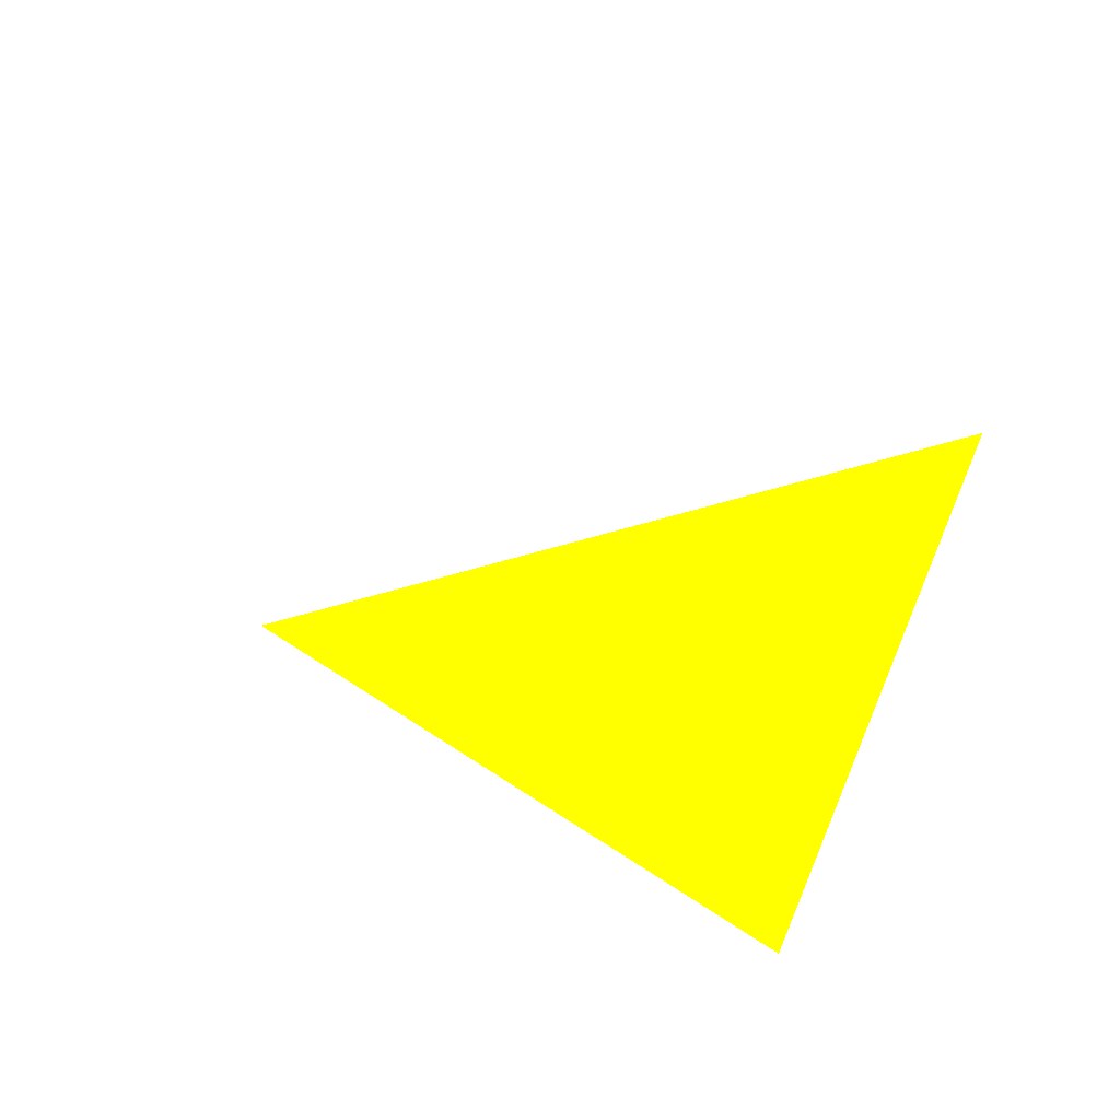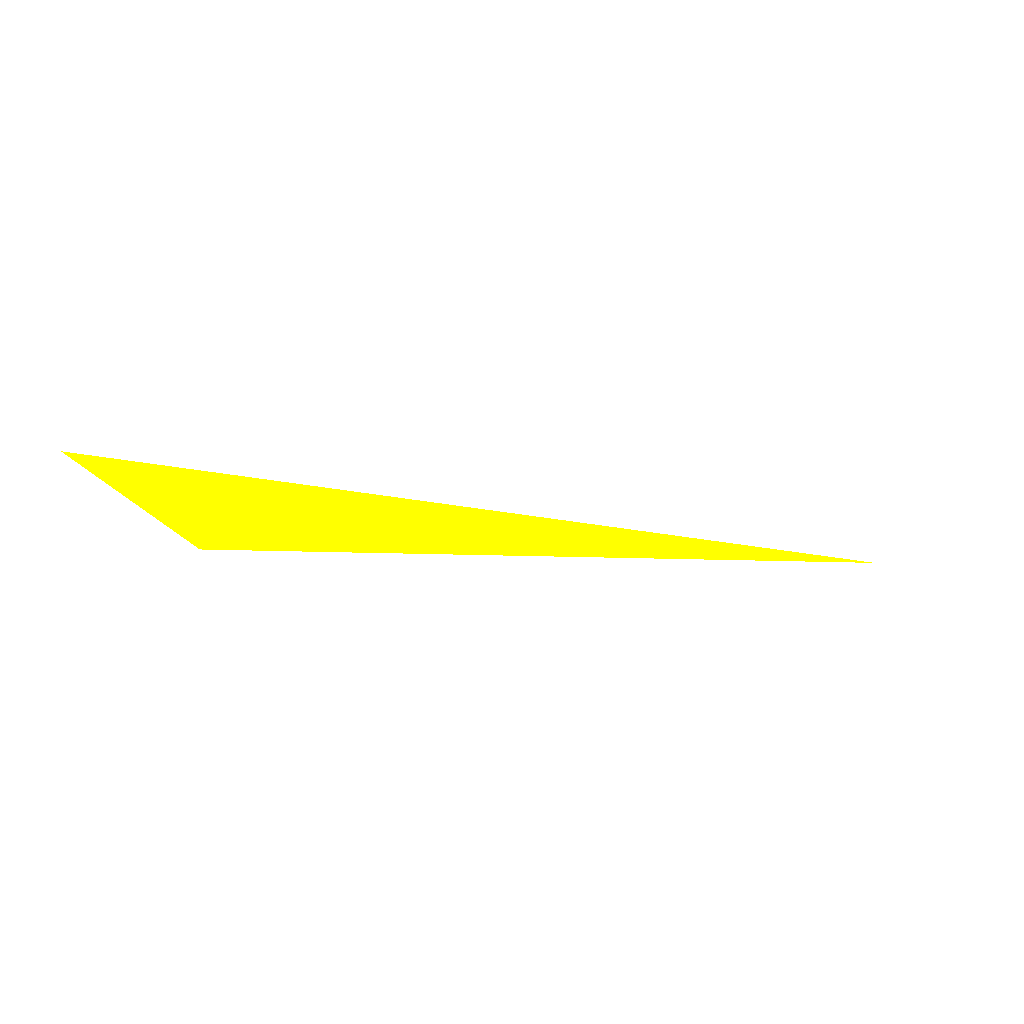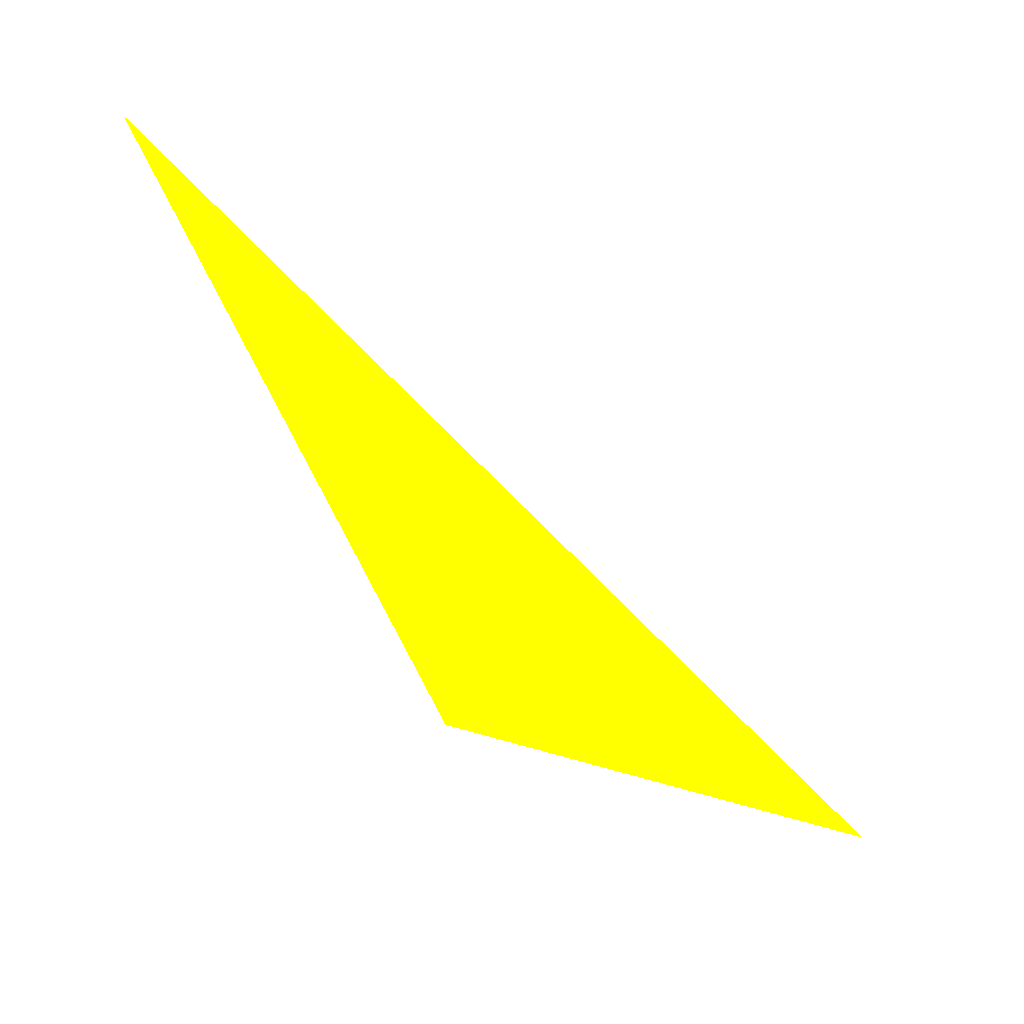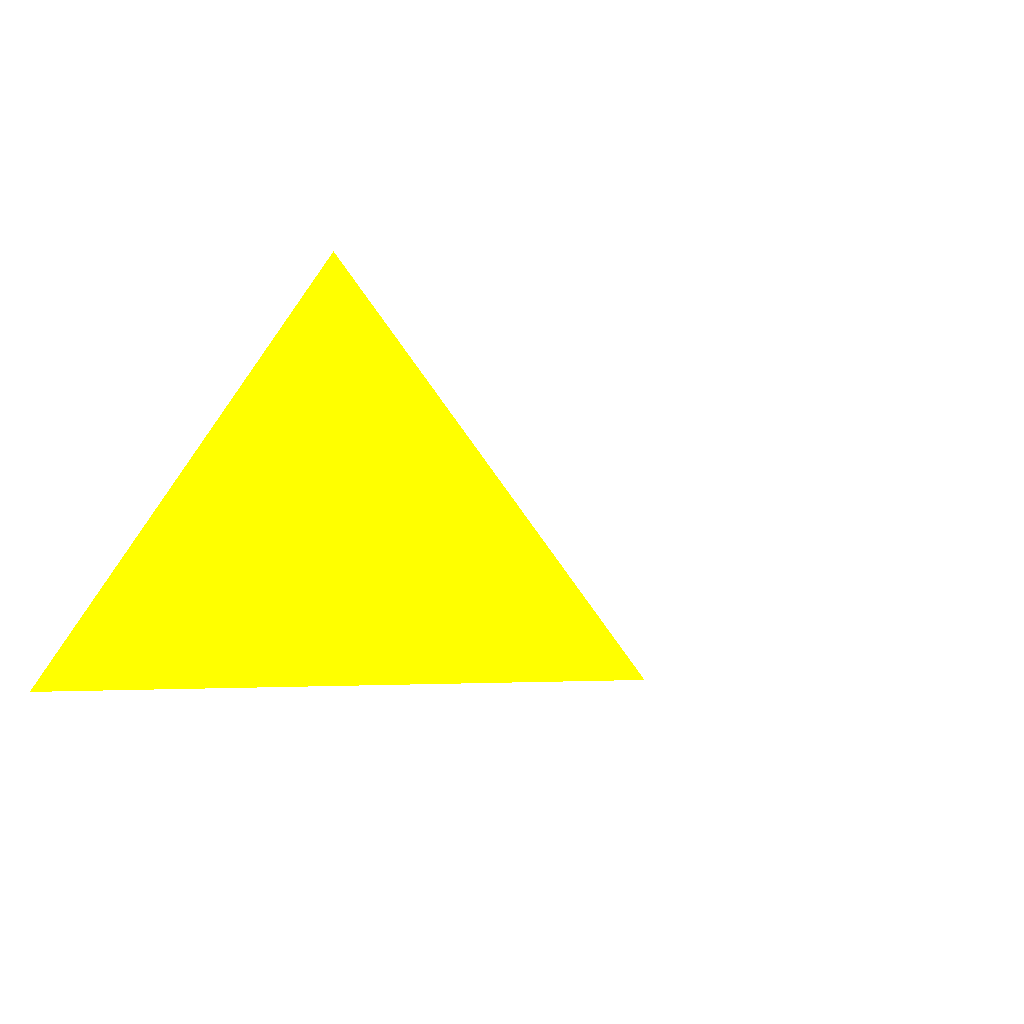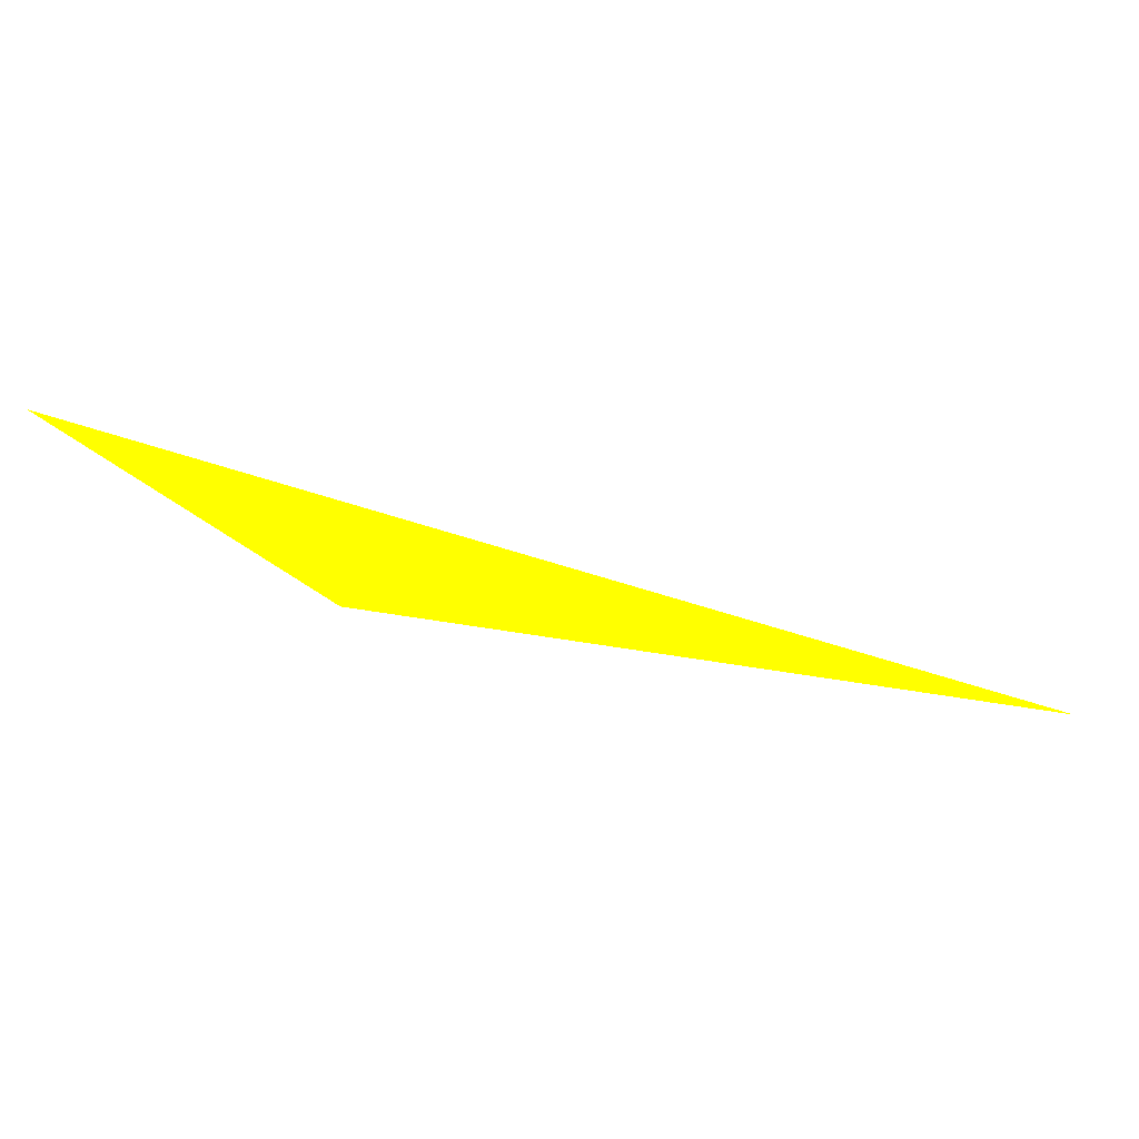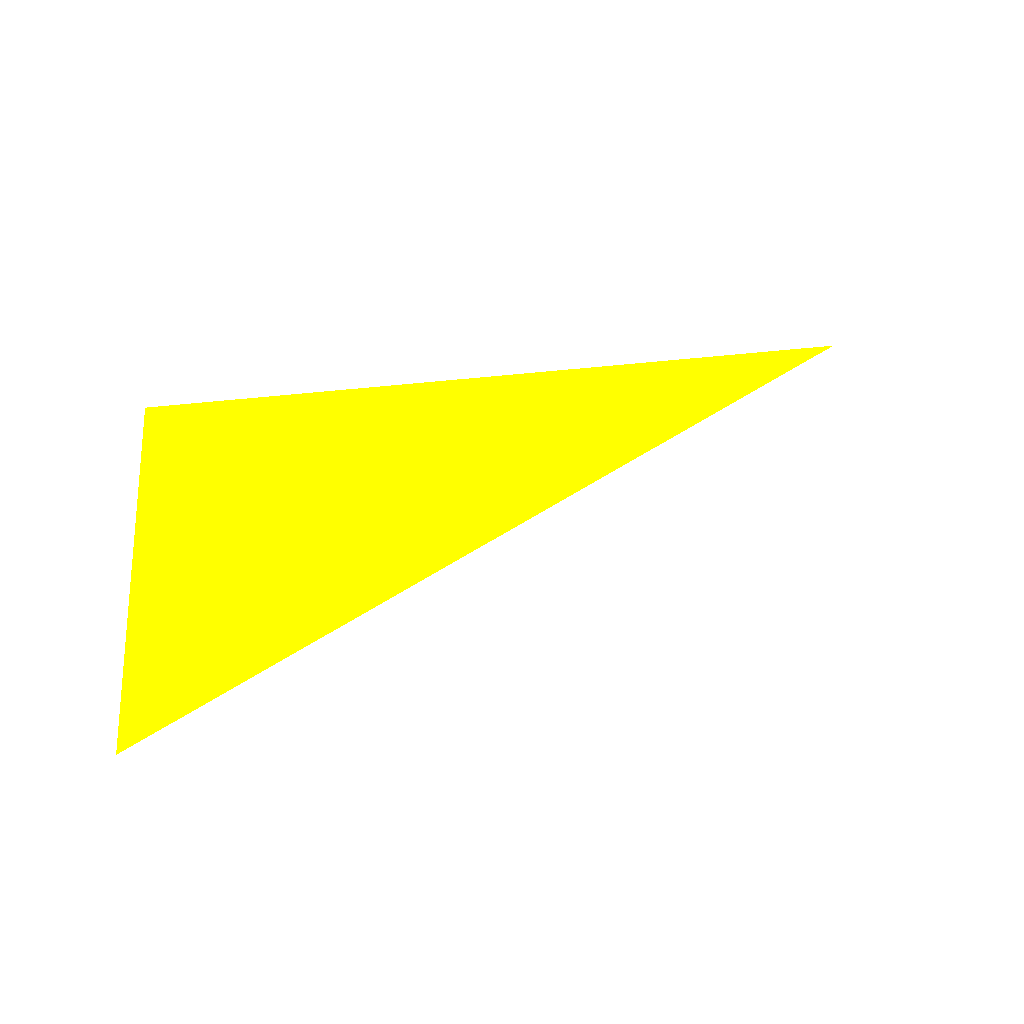
<metadata>
{"format":"obj","ext":"obj","renderer":"f3d","projection":"perspective","resolution":1024,"background":"white","views":[{"elev":-38.7,"azim":-94.2,"up":"+Z"},{"elev":24.6,"azim":-174.6,"up":"+Z"},{"elev":-13.3,"azim":120.7,"up":"+Y"},{"elev":-3.3,"azim":145.9,"up":"+Z"},{"elev":18.9,"azim":-155.1,"up":"+Z"},{"elev":63.2,"azim":175.5,"up":"+Z"}]}
</metadata>
<code>
o geometry_0
v 6.125e+05 5.855e+06 648 1 1 0
v 6.125e+05 5.855e+06 648 1 1 0
v 6.125e+05 5.855e+06 660.4 1 1 0
f 3 2 1
f 3 1 2

</code>
